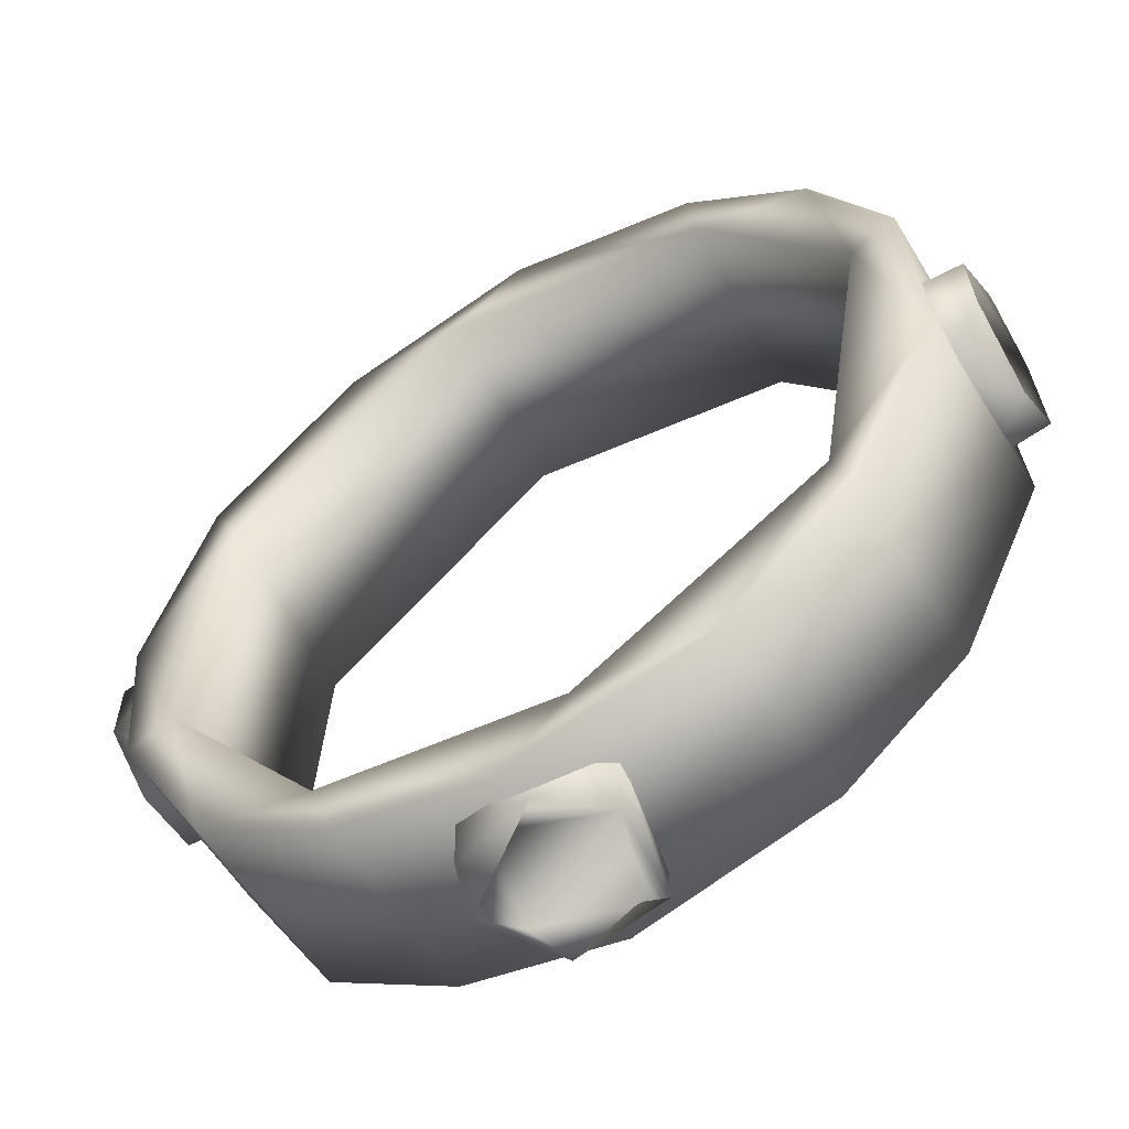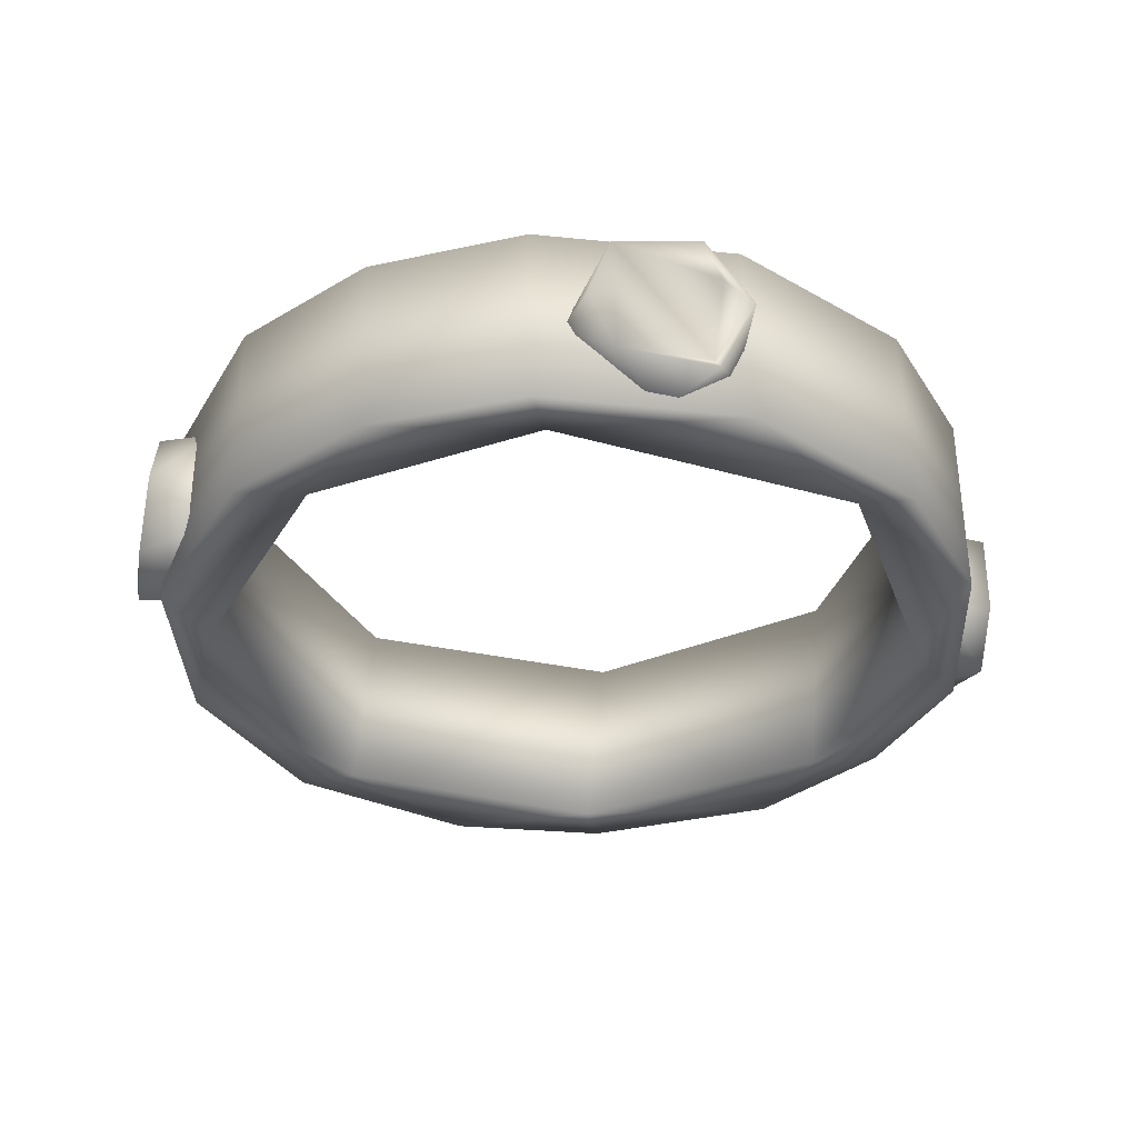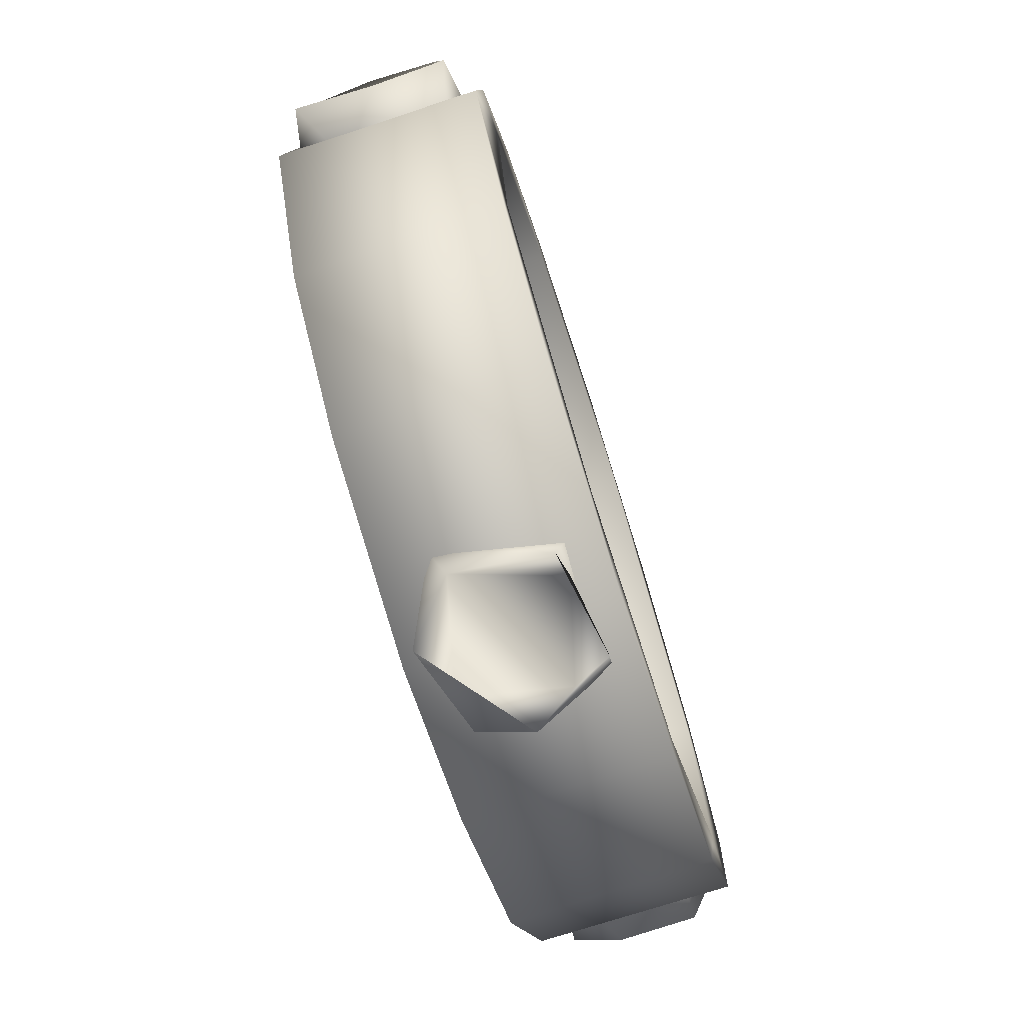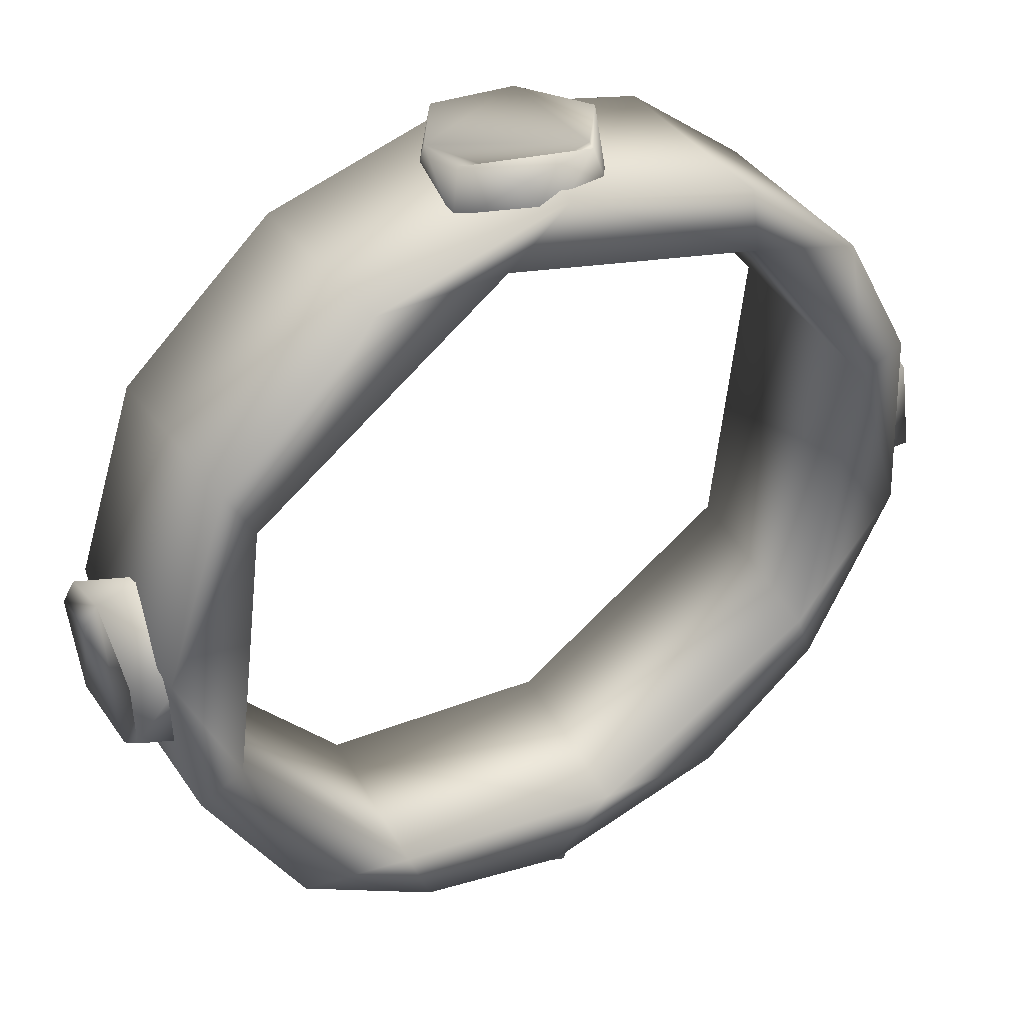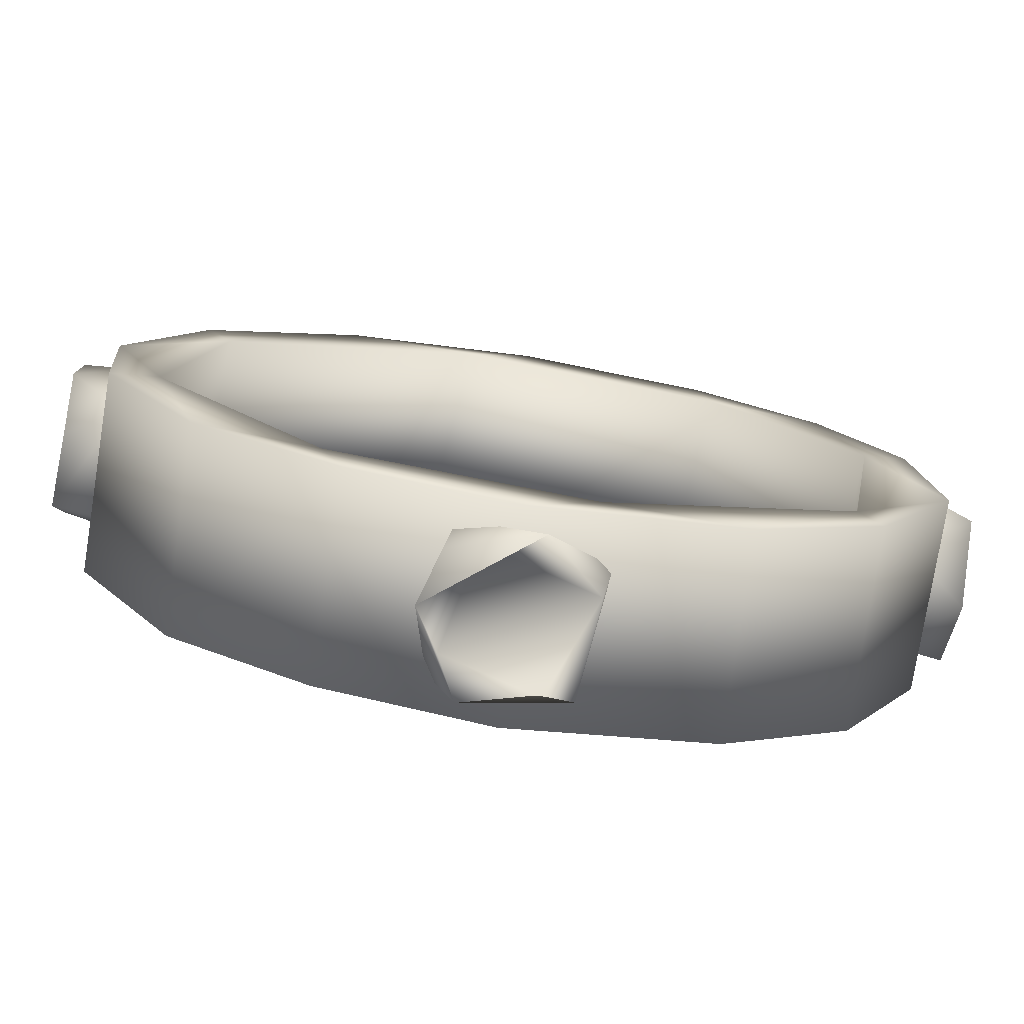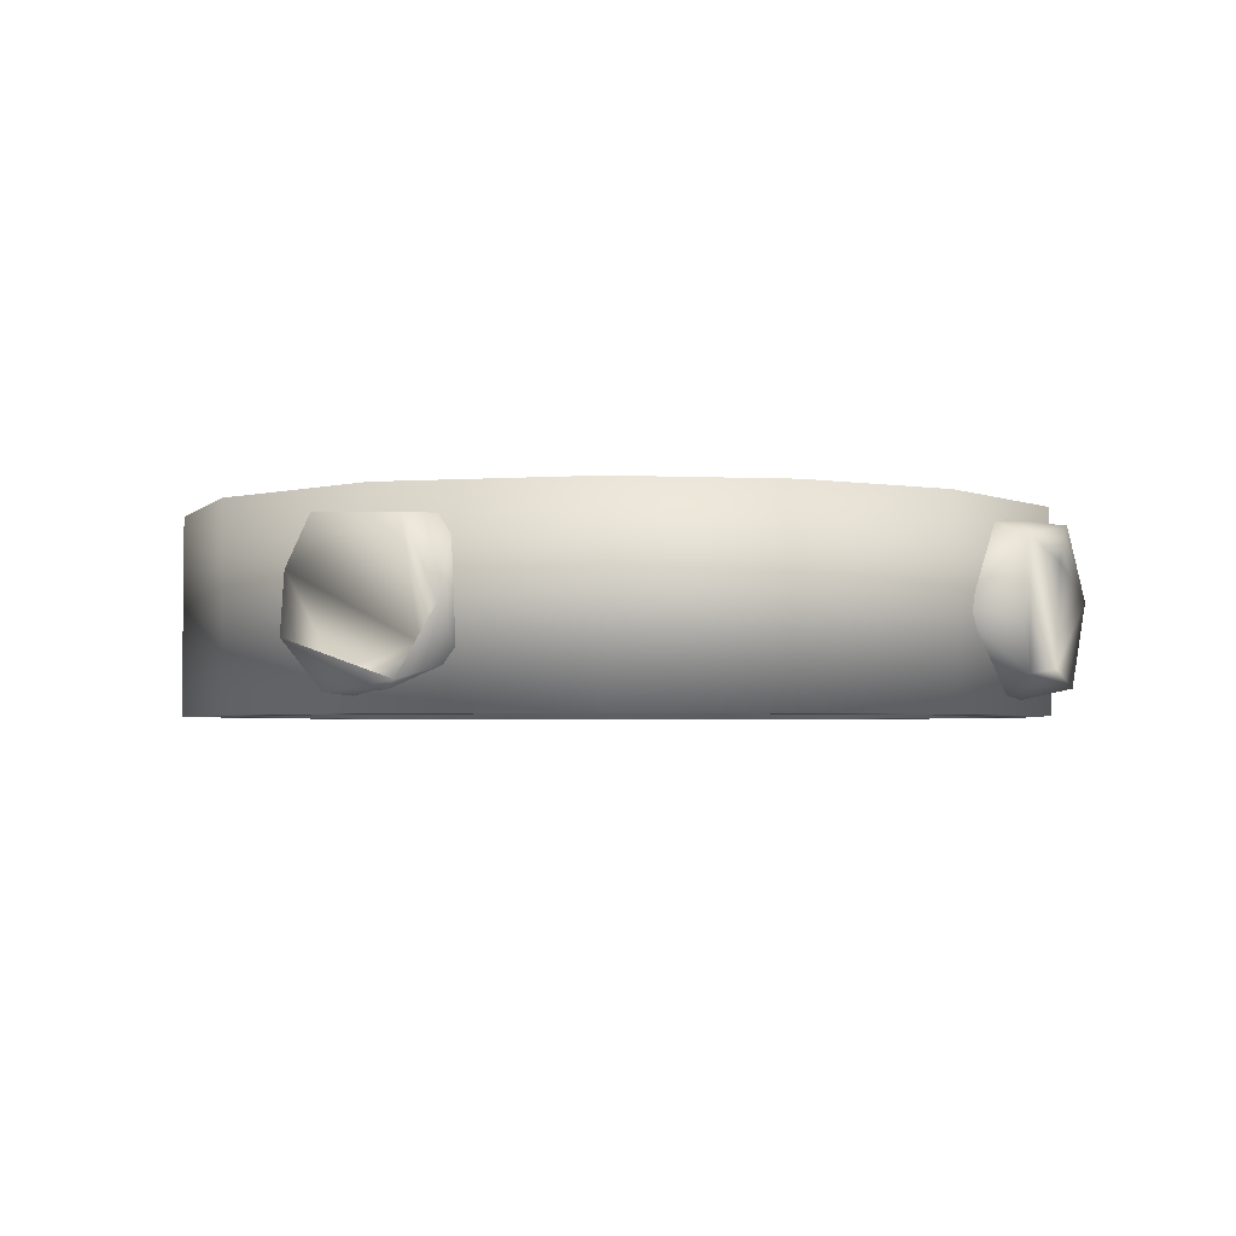
<metadata>
{"format":"obj","ext":"obj","renderer":"f3d","projection":"perspective","resolution":1024,"background":"white","views":[{"elev":-56.9,"azim":-148.9,"up":"+Y"},{"elev":-34.2,"azim":-102.0,"up":"+Z"},{"elev":-76.1,"azim":-72.3,"up":"+Y"},{"elev":40.0,"azim":149.0,"up":"+Y"},{"elev":-77.9,"azim":170.8,"up":"+Y"},{"elev":-2.7,"azim":-150.7,"up":"+Z"}]}
</metadata>
<code>
g RingSetMeshLowres
v -0.1494 -0.8625 -0.2325
v -0.4687 -0.8887 -0.2325
v 0.008177 -1.013 -0.2325
v -0.7306 -0.5204 -0.2325
v -0.7731 -0.6417 -0.2325
v -0.9915 -0.2056 -0.2325
v -0.8536 0.2329 -0.2325
v -0.963 0.2863 -0.2325
v -0.7802 0.633 -0.2325
v -0.5042 0.7155 -0.2325
v -0.4785 0.8834 -0.2325
v -0.008177 1.013 -0.2325
v 0.1486 0.8846 -0.2325
v 0.4687 0.8887 -0.2325
v 0.7683 0.4389 -0.2325
v 0.8374 0.5693 -0.2325
v 0.9993 0.104 -0.2325
v 0.8536 -0.2329 -0.2325
v 0.963 -0.2863 -0.2325
v 0.7218 -0.7102 -0.2325
v 0.4389 -0.7683 -0.2325
v 0.3827 -0.9239 -0.2325
v 0.008177 -1.013 -0.2325
v -0.1494 -0.8625 -0.2325
v -0.1921 -0.854 0.2325
v -0.008178 -1.013 0.2325
v -0.4785 -0.8834 0.2325
v -0.7604 -0.4758 0.2325
v -0.7802 -0.633 0.2325
v -0.9947 -0.1895 0.2325
v -0.8391 0.2806 0.2325
v -0.9598 0.297 0.2325
v -0.7731 0.6417 0.2325
v -0.468 0.7397 0.2325
v -0.4687 0.8887 0.2325
v 0.008178 1.013 0.2325
v 0.2012 0.8741 0.2325
v 0.4785 0.8834 0.2325
v 0.8464 0.5557 0.2325
v 0.7918 0.3949 0.2325
v 1 0.09292 0.2325
v 0.8391 -0.2806 0.2325
v 0.9598 -0.297 0.2325
v 0.7102 -0.7218 0.2325
v 0.3949 -0.7918 0.2325
v 0.3827 -0.9239 0.2325
v -0.008178 -1.013 0.2325
v -0.1921 -0.854 0.2325
v -0.1492 -1.075 0.137
v -0.08493 -1.04 0.1493
v -0.1696 -1.064 -0.08148
v -0.1898 -0.9356 -0.1184
v -0.1326 -0.9356 0.1621
v 0.1521 -0.9356 0.1678
v 0.08872 -1.074 0.1766
v -0.04168 -1.075 -0.1944
v 0.08647 -1.04 -0.1476
v 0.14 -0.9356 -0.1653
v 0.1967 -1.074 -0.0097
v 0.1375 -1.041 0.08917
v 0.1598 -1.065 -0.1303
v 0.1521 -0.9356 0.1678
v 0.08872 -1.074 0.1766
v -0.08493 -1.04 0.1493
v -0.1492 -1.075 0.137
v -0.1521 0.9356 0.1678
v -0.1029 1.059 0.1642
v 0.1045 1.074 0.1712
v -0.1991 1.073 -0.01639
v -0.166 0.9356 -0.1252
v -0.1364 1.041 -0.09375
v -0.09966 1.075 -0.1668
v 0.02693 0.9356 -0.2024
v 0.06133 1.041 -0.1459
v 0.08003 1.063 -0.191
v 0.1933 0.9356 -0.07786
v 0.1798 1.073 -0.07893
v 0.1828 1.055 0.05937
v 0.1491 0.9356 0.1513
v 0.1045 1.074 0.1712
v -0.1521 0.9356 0.1678
v -0.1029 1.059 0.1642
v -0.9356 0.07896 0.1928
v -1.075 -0.07947 0.1794
v -1.067 0.1325 0.1482
v -0.9356 0.2175 -0.01728
v -1.067 0.185 -0.01212
v -1.061 0.1187 -0.146
v -0.9356 3.197e-07 -0.2122
v -1.075 -0.1061 -0.1745
v -0.9356 -0.1799 -0.09377
v -1.04 -0.1024 -0.1312
v -1.075 -0.1932 0.0175
v -0.9356 -0.1675 0.1422
v -1.041 -0.1313 0.1029
v -1.075 -0.07947 0.1794
v -0.9356 0.07896 0.1928
v -1.067 0.1325 0.1482
v 0.3949 -0.7918 0.2325
v -0.1921 -0.854 0.2325
v -0.1494 -0.8625 -0.2325
v 0.4389 -0.7683 -0.2325
v 0.8391 -0.2806 0.2325
v 0.8536 -0.2329 -0.2325
v 0.7918 0.3949 0.2325
v 0.7683 0.4389 -0.2325
v 0.2012 0.8741 0.2325
v 0.1486 0.8846 -0.2325
v -0.468 0.7397 0.2325
v -0.5042 0.7155 -0.2325
v -0.8391 0.2806 0.2325
v -0.8536 0.2329 -0.2325
v -0.7604 -0.4758 0.2325
v -0.7306 -0.5204 -0.2325
v -0.1921 -0.854 0.2325
v -0.1494 -0.8625 -0.2325
v -0.4687 -0.8887 -0.2325
v -0.008178 -1.013 0.2325
v 0.008177 -1.013 -0.2325
v -0.4785 -0.8834 0.2325
v -0.7731 -0.6417 -0.2325
v -0.7802 -0.633 0.2325
v -0.9915 -0.2056 -0.2325
v -0.9947 -0.1895 0.2325
v -0.963 0.2863 -0.2325
v -0.9598 0.297 0.2325
v -0.7802 0.633 -0.2325
v -0.7731 0.6417 0.2325
v -0.4785 0.8834 -0.2325
v -0.4687 0.8887 0.2325
v -0.008177 1.013 -0.2325
v 0.008178 1.013 0.2325
v 0.4687 0.8887 -0.2325
v 0.4785 0.8834 0.2325
v 0.8374 0.5693 -0.2325
v 0.8464 0.5557 0.2325
v 0.9993 0.104 -0.2325
v 1 0.09292 0.2325
v 0.963 -0.2863 -0.2325
v 0.9598 -0.297 0.2325
v 0.7218 -0.7102 -0.2325
v 0.7102 -0.7218 0.2325
v 0.3827 -0.9239 -0.2325
v 0.3827 -0.9239 0.2325
v 0.008177 -1.013 -0.2325
v -0.008178 -1.013 0.2325
v -0.1696 -1.064 -0.08148
v -0.08493 -1.04 0.1493
v 0.1375 -1.041 0.08917
v 0.08647 -1.04 -0.1476
v 0.1828 1.055 0.05937
v -0.1029 1.059 0.1642
v -0.1364 1.041 -0.09375
v 0.06133 1.041 -0.1459
v 1.074 -0.1534 0.1262
v 0.9356 0.0467 0.2096
v 1.076 0.06407 0.1886
v 0.9356 -0.1637 0.1278
v 0.9356 -0.1749 -0.132
v 1.062 -0.1848 -0.0562
v 1.041 -0.02198 0.1692
v 1.074 -0.07505 -0.1797
v 1.04 0.05137 -0.1614
v 0.9356 0.08671 -0.1865
v 1.074 0.08651 -0.1755
v 1.063 0.1877 0.002724
v 0.9356 0.2124 0.01075
v 1.064 0.1604 0.134
v 0.9356 0.0467 0.2096
v 1.076 0.06407 0.1886
v 1.041 -0.02198 0.1692
v 1.074 -0.1534 0.1262
v -1.067 0.1325 0.1482
v -1.041 -0.1313 0.1029
v -1.04 -0.1024 -0.1312
v -1.061 0.1187 -0.146
v -1.067 0.185 -0.01212
v 1.063 0.1877 0.002724
v 1.04 0.05137 -0.1614
v 1.062 -0.1848 -0.0562
v 1.041 -0.02198 0.1692
g RingSetMeshLowres_0
f 3 2 1
f 1 2 4
f 4 2 5
f 4 5 6
f 7 4 6
f 6 8 7
f 7 8 9
f 10 7 9
f 9 11 10
f 11 12 10
f 12 13 10
f 12 14 13
f 15 13 14
f 16 15 14
f 16 17 15
f 15 17 18
f 17 19 18
f 19 20 18
f 18 20 21
f 20 22 21
f 22 23 21
f 21 23 24
f 27 26 25
f 25 28 27
f 29 27 28
f 30 29 28
f 31 30 28
f 32 30 31
f 33 32 31
f 34 33 31
f 35 33 34
f 35 34 36
f 34 37 36
f 38 36 37
f 38 37 39
f 37 40 39
f 40 41 39
f 40 42 41
f 42 43 41
f 42 44 43
f 42 45 44
f 45 46 44
f 45 47 46
f 45 48 47
f 51 50 49
f 52 51 49
f 52 49 53
f 54 53 49
f 55 54 49
f 52 56 51
f 56 57 51
f 58 56 52
f 57 56 59
f 60 57 59
f 61 56 58
f 59 56 61
f 61 58 59
f 58 62 59
f 63 59 62
f 60 59 63
f 64 60 63
f 65 64 63
f 68 67 66
f 66 67 69
f 66 69 70
f 67 71 69
f 69 72 70
f 71 72 69
f 73 70 72
f 71 74 72
f 73 72 75
f 73 75 76
f 72 74 77
f 72 77 75
f 75 77 76
f 74 78 77
f 77 78 76
f 78 79 76
f 78 80 79
f 79 80 81
f 78 82 80
f 85 84 83
f 83 86 85
f 86 87 85
f 86 88 87
f 86 89 88
f 90 88 89
f 91 90 89
f 92 88 90
f 90 91 93
f 92 90 93
f 91 94 93
f 95 92 93
f 96 93 94
f 96 95 93
f 97 96 94
f 98 95 96
f 101 100 99
f 102 101 99
f 102 99 103
f 104 102 103
f 104 103 105
f 106 104 105
f 106 105 107
f 108 106 107
f 108 107 109
f 110 108 109
f 110 109 111
f 112 110 111
f 112 111 113
f 114 112 113
f 114 113 115
f 116 114 115
f 119 118 117
f 118 120 117
f 117 120 121
f 120 122 121
f 121 122 123
f 122 124 123
f 123 124 125
f 124 126 125
f 125 126 127
f 126 128 127
f 127 128 129
f 128 130 129
f 129 130 131
f 130 132 131
f 131 132 133
f 132 134 133
f 133 134 135
f 134 136 135
f 135 136 137
f 136 138 137
f 137 138 139
f 138 140 139
f 139 140 141
f 140 142 141
f 141 142 143
f 142 144 143
f 143 144 145
f 144 146 145
f 149 148 147
f 150 149 147
f 153 152 151
f 154 153 151
f 157 156 155
f 156 158 155
f 155 158 159
f 160 155 159
f 160 161 155
f 159 162 160
f 163 160 162
f 164 162 159
f 163 162 165
f 165 162 164
f 166 163 165
f 167 165 164
f 166 165 167
f 167 168 166
f 169 168 167
f 169 170 168
f 170 166 168
f 171 166 170
f 172 171 170
f 175 174 173
f 173 176 175
f 173 177 176
f 180 179 178
f 181 180 178

</code>
